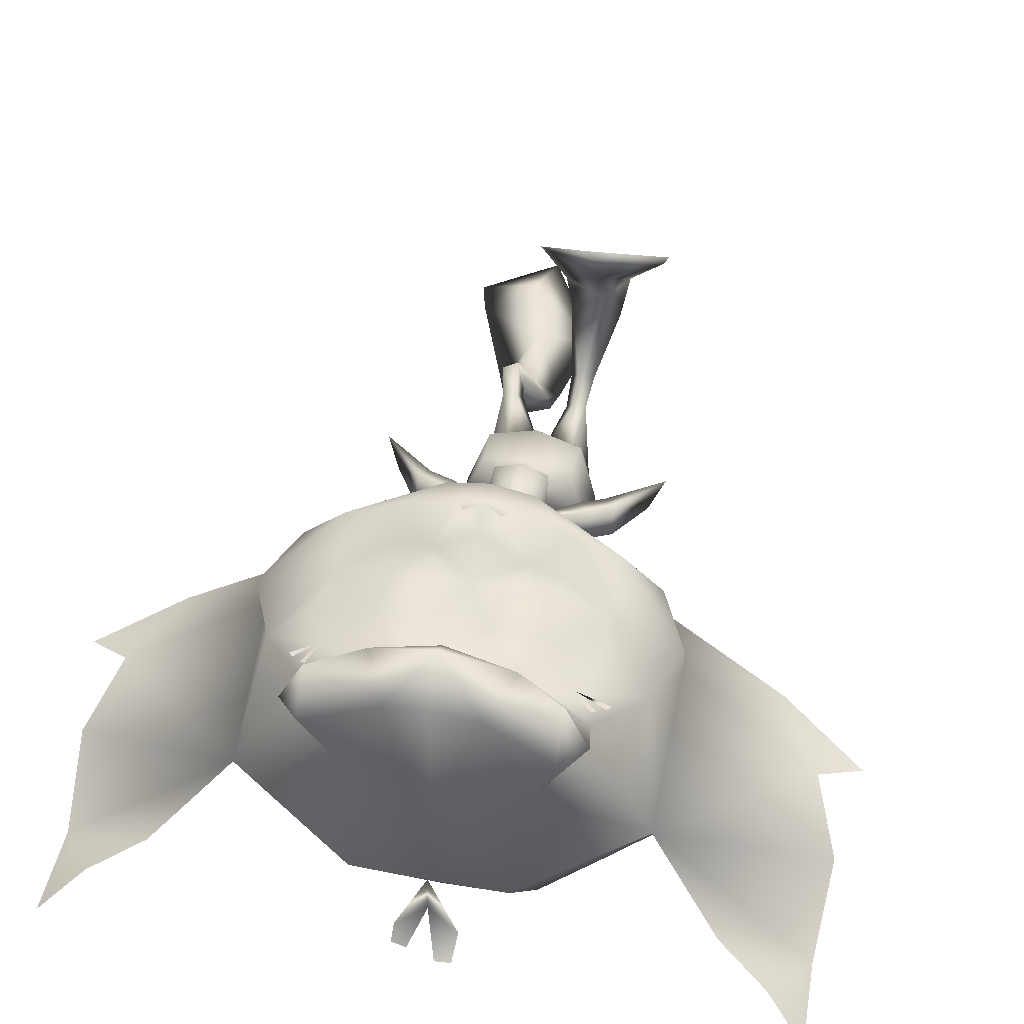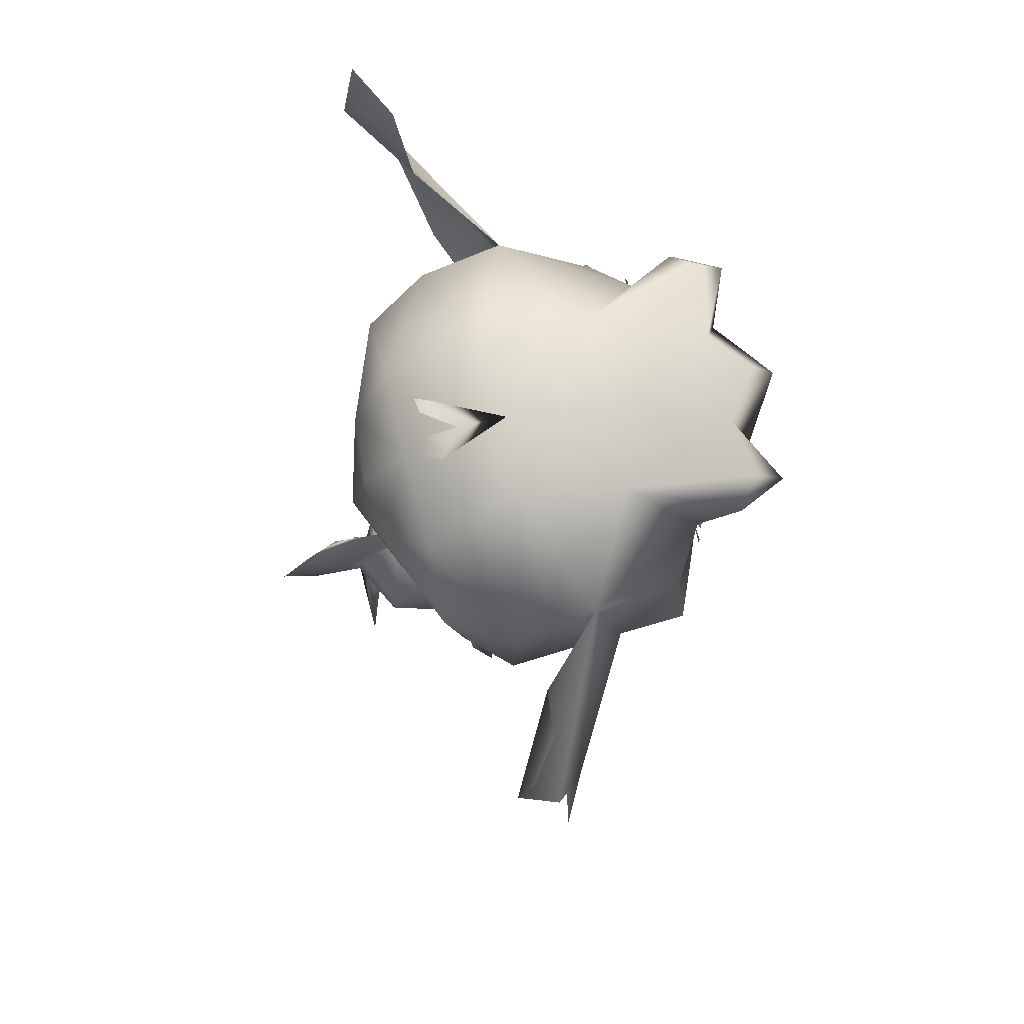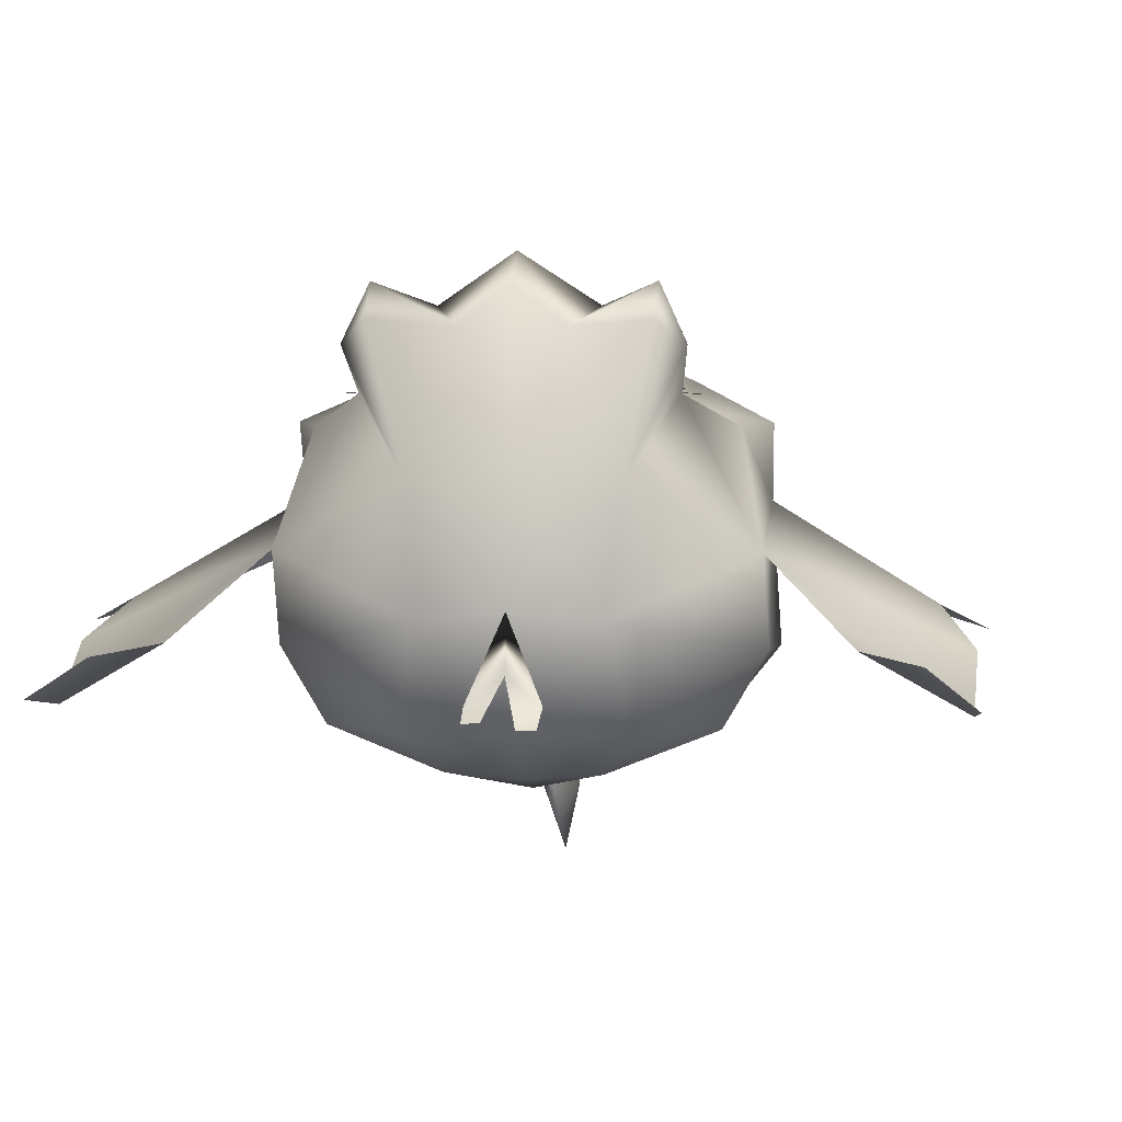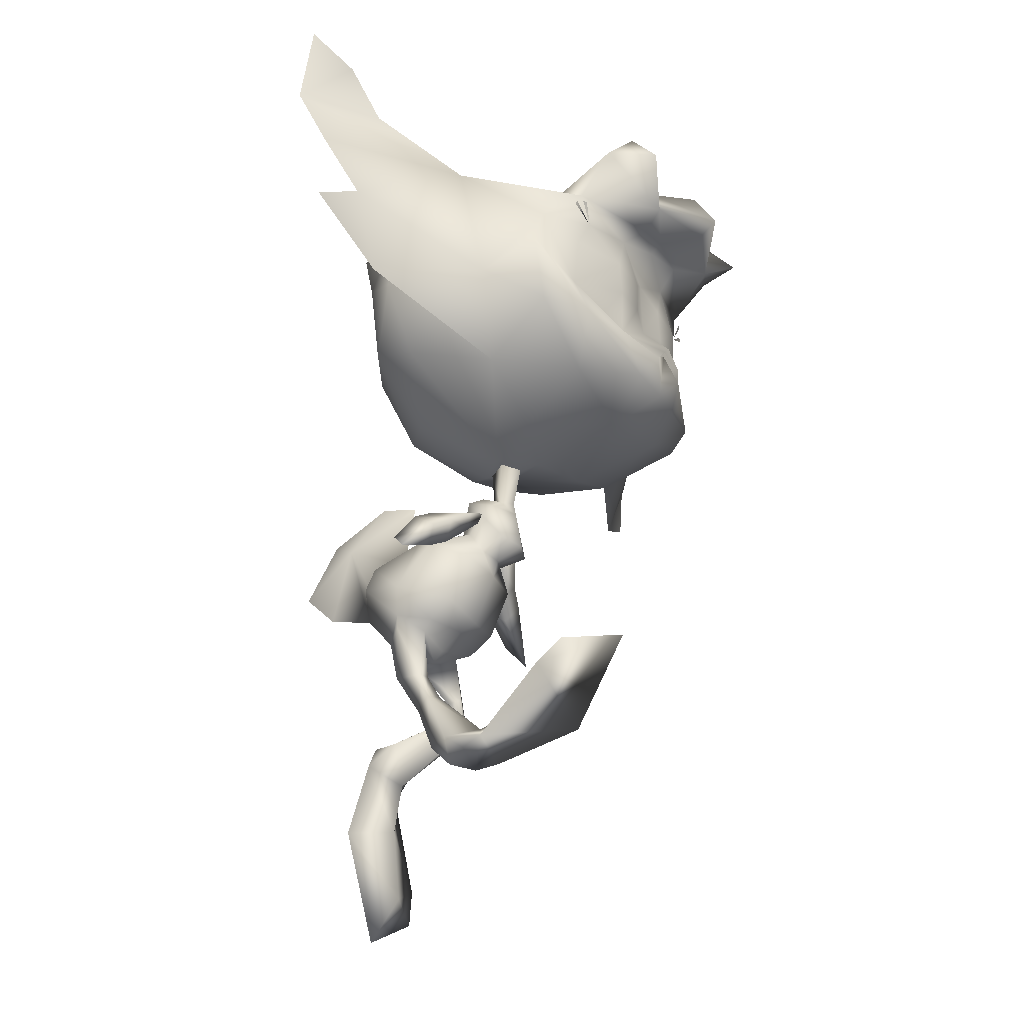
<metadata>
{"format":"obj","ext":"obj","renderer":"f3d","projection":"perspective","resolution":1024,"background":"white","views":[{"elev":56.0,"azim":-169.1,"up":"+Z"},{"elev":76.7,"azim":-104.2,"up":"+Y"},{"elev":4.7,"azim":-174.0,"up":"+Z"},{"elev":-33.8,"azim":-62.2,"up":"+Y"}]}
</metadata>
<code>
o Pike_Arm_L_Plane.002
v 1.011 5.184 -1.248
v 1.052 4.876 -0.8765
v 0.6936 5.232 -0.6276
v 1.238 5.159 -0.6631
v 1.256 5.426 -1.061
v 0.9154 5.4 -0.475
v 0.8007 5.543 -0.9501
v 0.2956 5.723 -0.3398
v 1.462 4.973 -1.375
v 2.113 4.481 -1.316
v 1.507 4.672 -0.9988
v 2.345 4.104 -1.007
v 1.634 4.959 -0.7837
v 1.651 5.243 -1.172
f 3 1 2
f 3 2 4
f 3 7 1
f 1 7 5
f 4 6 3
f 7 6 5
f 4 5 6
f 6 7 8
f 7 3 8
f 6 8 3
f 10 12 11
f 10 11 9
f 11 12 13
f 9 14 10
f 14 13 10
f 10 13 12
f 14 4 13
f 4 14 5
f 13 4 11
f 4 2 11
f 11 2 9
f 2 1 9
f 9 1 14
f 1 5 14
o Pike_Arm_R_Plane.001
v -1.029 5.254 -1.208
v -1.058 4.939 -0.8407
v -0.7267 5.316 -0.5799
v -1.273 5.219 -0.6296
v -1.286 5.487 -1.027
v -0.9494 5.487 -0.4258
v -0.8347 5.63 -0.901
v -0.3174 5.798 -0.2978
v -1.406 4.987 -1.367
v -2.145 4.535 -1.285
v -1.435 4.681 -0.994
v -2.373 4.156 -0.9774
v -1.632 4.963 -0.7815
v -1.649 5.23 -1.179
f 17 16 15
f 17 18 16
f 17 15 21
f 15 19 21
f 18 17 20
f 21 19 20
f 18 20 19
f 20 22 21
f 21 22 17
f 20 17 22
f 24 25 26
f 24 23 25
f 25 27 26
f 23 24 28
f 28 24 27
f 24 26 27
f 28 27 18
f 18 19 28
f 27 25 18
f 18 25 16
f 25 23 16
f 16 23 15
f 23 28 15
f 15 28 19
o PikeBody_Plane
v 0.158 7.023 -0.07889
v 0.04222 6.069 -0.1831
v 0.1993 6.115 -0.4466
v 0.2345 5.897 -0.2286
v 0.3254 6.021 -0.6804
v 0.2834 5.359 -0.67
v 0.3965 5.635 -0.3765
v 0.3398 5.091 0.0217
v 0.2492 4.977 -0.4388
v 0.07121 5.516 -0.9124
v 0.6138 5.246 -1.548
v 0.9087 4.947 -1.113
v 0.6062 4.626 -0.4721
v 0.8084 4.471 -2.538
v 0.8222 3.673 -2.122
v 0.6368 3.534 -1.259
v 0.663 3.84 -0.8586
v 0.9969 4.032 -1.908
v 0.703 4.915 -2.399
v 0.4042 3.438 -2.275
v 0.4634 3.455 -1.476
v 0.004594 3.055 -1.931
v 0.6862 2.557 -1.431
v 0.678 2.681 -1.526
v 0.4743 2.566 -1.356
v 0.3556 2.473 -1.563
v 0.8013 2.029 -1.403
v 0.6621 2.269 -1.534
v 0.5395 1.93 -1.321
v 0.3951 2.181 -1.436
v 0.8924 1.623 -2.533
v 0.5919 2.159 -2.401
v 0.6042 1.187 -2.615
v 0.0482 1.747 -2.461
v 0.8401 1.525 -2.834
v 0.5346 1.898 -2.87
v 0.0145 1.702 -2.834
v 1.009 1.144 -2.984
v -0.09953 1.338 -2.899
v 0.4898 0.2463 -2.681
v 1.613 -0.4154 -2.944
v -0.4461 -0.07739 -3.05
v 0.7421 -0.9243 -2.696
v 1.753 -0.9665 -3.069
v 0.4899 -1.76 -3.077
v 0.169 5.811 -3.298
v 0.7398 3.518 -1.847
v -0.1045 6.831 -0.4264
v -0.367 7.023 -0.07889
v -0.1045 6.806 0.1766
v -0.1045 6.092 -0.3701
v -0.2513 6.069 -0.1838
v -0.1045 6.04 0.02532
v -0.4084 6.116 -0.4459
v -0.1045 6.145 -0.583
v -0.4435 5.896 -0.2286
v -0.5345 6.021 -0.6804
v -0.1045 6.031 -0.7635
v -0.1045 5.798 0.06716
v -0.4925 5.359 -0.67
v -0.6056 5.635 -0.3765
v -0.5488 5.091 0.0217
v -0.1045 5.056 0.1841
v -0.1045 4.896 -0.3134
v -0.4582 4.977 -0.4388
v -0.293 5.531 -0.9256
v -0.1045 5.513 -1.743
v -0.8228 5.245 -1.56
v -1.118 4.961 -1.145
v -0.1045 5.406 -2.273
v -0.1045 4.577 -0.3884
v -0.1045 3.694 -0.7529
v -0.8152 4.627 -0.4726
v -1.017 4.407 -2.543
v -1.024 3.692 -1.85
v -0.8458 3.534 -1.259
v -0.1045 4.333 -2.997
v -0.1045 4.739 -2.871
v -0.1039 3.596 -1.062
v -0.872 3.84 -0.8586
v -1.206 4.168 -1.769
v -0.9121 4.877 -2.423
v -0.6133 3.377 -2.21
v -0.1045 3.305 -1.439
v -0.6873 3.429 -1.472
v -0.1818 3.077 -1.901
v -0.1038 3.121 -1.597
v -0.1045 3.271 -2.146
v -0.7476 2.524 -1.502
v -0.6996 2.587 -2.01
v -0.532 2.558 -1.47
v -0.4056 2.479 -1.641
v -0.8007 2.009 -1.316
v -0.6681 1.821 -1.563
v -0.5344 2.074 -1.211
v -0.3954 1.898 -1.462
v -1.066 0.9636 -0.8111
v -0.7451 0.9851 -1.235
v -0.7934 1.092 -0.2579
v -0.2207 0.9707 -0.7873
v -1.014 0.6953 -0.4731
v -0.7478 0.5864 -0.8716
v -0.1977 0.6723 -0.6667
v -1.18 0.7494 -0.05086
v -0.07854 0.7614 -0.2745
v -0.6685 1.42 0.625
v -1.788 1.476 1.335
v 0.288 1.266 1.069
v -0.9151 2.031 1.528
v -1.903 1.746 1.851
v -0.6326 2.317 2.395
v -0.1045 6.574 -2.084
v -0.1045 4.585 -3.809
v -0.1045 5.86 -3.31
v -0.1045 6.765 -2.755
v -0.1045 5.195 -4.381
v -0.1045 6.209 -3.799
v -0.3781 5.813 -3.295
v -0.9652 3.458 -1.877
v 1.939 8.953 2.336
v -0.1058 9.039 2.767
v 0.333 8.001 3.239
v 3.089 9.223 2.125
v 2.714 10.08 2.096
v 0.5536 7.528 2.985
v 1.979 8.128 2.657
v 1.98 10.91 2.547
v 1.314 7.483 2.103
v 2.624 8.216 2.068
v 3.069 8.882 1.074
v 3.029 11.4 0.5631
v 0.9299 6.927 0.8379
v 1.839 10.32 2.557
v 0.7184 10.62 2.805
v 0.5221 10.88 3.182
v 1.296 11.64 1.504
v 2.205 7.554 0.7952
v 2.503 8.056 -0.7196
v 0.2359 6.859 -0.1317
v 3.205 9.187 -0.8261
v 3.087 10.68 -0.7428
v 1.108 12.36 -0.2321
v 1.378 11.5 -1.753
v 2.481 10.61 -1.787
v 2.585 9.723 -1.564
v 2.383 8.327 -1.499
v 0.9131 7.625 -1.407
v 2.082 11.63 3.181
v 0.9506 10.91 3.665
v 0.6151 11.65 3.406
v 1.718 11.52 3.969
v 1.687 12.12 3.483
v 0.3485 9.823 2.884
v 1.09 9.793 2.858
v 0.3967 9.195 2.888
v 1.02 9.165 2.871
v 0.1991 8.188 3.304
v 5.297 9.548 -0.2387
v 5.646 12.08 -1.375
v 5.014 12.97 -0.6665
v 5.672 13.52 -1.133
v 4.62 8.278 -0.26
v 5.973 9.15 -0.6047
v 5.734 10.66 -0.7149
v 0.985 8.825 -2.248
v 0.9507 10.55 -2.408
v 2.045 10.7 2.602
v 2.239 10.54 2.529
v 2.184 10.62 2.549
v 1.96 10.74 2.634
v 0.3867 12.69 -1.249
v 4.21 12.36 -0.5493
v -0.113 10.15 2.751
v -2.141 8.959 2.34
v -0.8899 8.544 2.689
v -0.1045 8.482 3.264
v -0.5421 8.001 3.239
v -3.298 9.223 2.125
v -2.91 10.09 2.099
v -0.7626 7.528 2.985
v -0.1045 7.474 3.051
v -2.188 8.128 2.657
v -2.185 10.91 2.547
v -0.1048 10.89 2.998
v -0.1045 8.34 3.156
v -0.104 7.139 2.115
v -1.522 7.483 2.103
v -2.833 8.216 2.068
v -3.278 8.882 1.074
v -3.238 11.4 0.5631
v -1.122 6.932 0.8379
v -0.1055 6.841 0.8266
v -1.891 10.42 2.558
v -0.9229 10.63 2.805
v -0.7312 10.88 3.182
v -0.1045 8.139 2.893
v -1.505 11.64 1.504
v -0.1045 11.91 1.382
v -2.414 7.554 0.7952
v -0.07667 6.826 -0.5345
v -2.712 8.056 -0.7196
v -0.4443 6.859 -0.1317
v -0.08076 6.782 0.5334
v -3.414 9.187 -0.8261
v -3.296 10.68 -0.7428
v -1.317 12.36 -0.2321
v -0.1045 12.43 -0.1023
v -0.1045 11.66 -1.768
v -1.587 11.5 -1.753
v -2.69 10.61 -1.787
v -2.794 9.723 -1.564
v -2.592 8.327 -1.499
v -1.122 7.625 -1.407
v -0.1045 7.542 -1.461
v -2.291 11.63 3.181
v -1.16 10.91 3.665
v -0.1045 11.17 4.358
v -0.8241 11.65 3.406
v -0.1045 11.87 3.942
v -0.1045 10.89 4.035
v -0.1045 11.04 3.202
v -1.927 11.52 3.969
v -1.897 12.12 3.483
v -0.5582 9.823 2.884
v -1.287 9.802 2.861
v -0.6057 9.195 2.888
v -1.229 9.165 2.871
v -0.4081 8.188 3.304
v -0.1045 8.032 3.328
v -5.506 9.548 -0.2387
v -5.855 12.08 -1.375
v -5.223 12.97 -0.6665
v -5.881 13.52 -1.133
v -4.829 8.278 -0.26
v -6.182 9.15 -0.6047
v -5.943 10.66 -0.7149
v -0.1045 8.083 -2.157
v -1.194 8.825 -2.248
v -0.1045 9.475 -2.773
v -1.16 10.55 -2.408
v -0.1045 10.61 -2.486
v -2.236 10.71 2.602
v -2.43 10.55 2.529
v -2.375 10.63 2.549
v -2.151 10.75 2.634
v -0.5929 12.66 -1.248
v -0.1045 12.51 -0.8866
v -4.419 12.36 -0.5493
v 2.151 9.699 2.356
v -2.137 9.879 2.436
v 1.22 8.069 2.925
v -1.433 8.081 2.971
v 1.256 8.564 2.696
v 0.5293 8.573 2.86
v -1.45 8.618 2.562
v -0.3005 13.08 -1.48
v 0.1442 12.96 -1.413
v -0.561 13.06 -1.48
v 0.3939 12.91 -1.442
v -0.07592 6.736 -0.05147
f 46 45 44
f 47 42 105
f 45 107 44
f 47 105 106
f 44 43 46
f 44 107 112
f 42 47 46
f 46 43 42
f 109 104 108
f 110 105 102
f 108 104 107
f 110 106 105
f 104 109 103
f 104 112 107
f 102 109 110
f 109 102 103
f 184 148 182
f 161 162 182
f 181 162 201
f 162 181 182
f 183 181 149
f 149 181 201
f 204 257 185
f 255 253 202
f 278 253 221
f 221 253 222
f 252 201 222
f 222 253 252
f 254 149 252
f 149 201 252
f 149 254 203
f 203 254 255
f 204 256 257
f 161 182 277
f 182 148 277
f 253 278 202
f 184 281 148
f 203 255 283
f 149 282 183
f 184 183 282
f 184 282 281
f 202 283 255
f 150 224 213
f 184 182 183
f 181 183 182
f 150 185 224
f 185 204 224
f 195 198 161
f 196 197 161
f 205 213 224
f 255 254 253
f 252 253 254
f 205 224 256
f 256 224 204
f 270 221 273
f 271 272 221
f 76 30 79
f 78 30 29
f 76 29 30
f 78 81 30
f 50 53 49
f 50 48 52 54
f 49 115 50
f 115 116 50
f 48 50 116
f 49 53 51
f 50 54 53
f 54 56 58
f 51 56 52
f 54 57 53
f 53 55 51
f 57 62 61
f 55 61 59
f 58 60 62
f 55 60 56
f 54 52 56
f 51 55 56
f 54 58 57
f 53 57 55
f 57 58 62
f 55 57 61
f 58 56 60
f 55 59 60
f 62 64 65
f 59 64 60
f 66 63 59
f 59 61 66
f 65 67 62
f 62 67 61
f 67 68 61
f 66 68 69
f 69 73 70
f 66 69 70
f 70 67 66
f 67 65 66
f 66 65 63
f 64 63 65
f 72 71 73
f 70 71 68
f 69 71 72
f 69 72 73
f 70 73 71
f 69 68 71
f 62 60 64
f 59 63 64
f 67 70 68
f 66 61 68
f 49 51 75
f 52 75 51
f 52 48 75
f 76 79 80
f 78 77 80
f 76 80 77
f 78 80 81
f 114 113 119
f 114 120 118 111
f 113 114 115
f 115 114 116
f 111 116 114
f 113 117 119
f 114 119 120
f 120 124 122
f 117 118 122
f 120 119 123
f 119 117 121
f 123 127 128
f 121 125 127
f 124 128 126
f 121 122 126
f 120 122 118
f 117 122 121
f 120 123 124
f 119 121 123
f 123 128 124
f 121 127 123
f 124 126 122
f 121 126 125
f 128 131 130
f 125 126 130
f 132 125 129
f 125 132 127
f 131 128 133
f 128 127 133
f 133 127 134
f 132 135 134
f 135 136 139
f 132 136 135
f 136 132 133
f 133 132 131
f 132 129 131
f 130 131 129
f 138 139 137
f 136 134 137
f 135 138 137
f 135 139 138
f 136 137 139
f 135 137 134
f 128 130 126
f 125 130 129
f 133 134 136
f 132 134 127
f 113 147 117
f 118 117 147
f 118 147 111
f 148 154 151
f 153 150 209
f 150 213 209
f 153 154 279
f 214 153 209
f 153 214 156
f 154 153 156
f 157 151 154
f 154 156 157
f 152 151 158
f 165 158 157
f 156 165 157
f 214 160 156
f 214 220 160
f 151 152 148
f 152 155 161
f 161 155 162
f 212 201 162
f 162 163 212
f 156 160 165
f 151 157 158
f 167 160 231
f 220 231 160
f 160 167 165
f 167 166 165
f 158 165 166
f 166 167 175
f 228 175 167
f 242 175 228
f 279 148 281
f 162 155 163
f 149 203 204
f 202 206 210
f 208 209 205
f 205 209 213
f 208 280 210
f 214 209 208
f 208 215 214
f 210 215 208
f 216 210 206
f 210 216 215
f 207 217 206
f 227 216 217
f 215 216 227
f 214 215 219
f 214 219 220
f 206 202 207
f 207 221 211
f 221 222 211
f 212 222 201
f 222 212 223
f 215 227 219
f 206 217 216
f 230 231 219
f 220 219 231
f 219 227 230
f 230 227 229
f 217 229 227
f 229 241 230
f 228 230 241
f 242 228 241
f 256 204 203
f 203 205 256
f 222 223 211
f 152 277 148
f 161 277 152
f 202 278 207
f 207 278 221
f 203 280 205
f 279 150 153
f 280 208 205
f 210 280 202
f 154 148 279
f 283 280 203
f 149 204 282
f 185 282 204
f 185 150 282
f 279 282 150
f 279 281 282
f 280 283 202
f 167 288 228
f 230 228 288
f 288 231 230
f 288 167 231
f 76 77 29
f 29 77 78
f 74 106 105
f 98 74 140
f 74 98 106
f 141 74 105
f 144 74 141
f 145 74 144
f 140 74 143
f 143 74 145
f 98 140 142 106
f 106 142 141 105
f 140 143 145 142
f 142 145 144 141
f 146 105 106
f 98 140 146
f 146 106 98
f 141 105 146
f 144 141 146
f 145 144 146
f 140 143 146
f 143 145 146
f 158 159 152
f 152 159 155
f 155 159 164
f 155 164 163
f 235 170 236
f 171 236 170
f 170 169 171
f 169 172 171
f 169 168 173
f 169 173 172
f 174 173 168
f 168 166 174
f 175 174 166
f 177 163 155
f 178 245 177
f 247 245 178
f 248 177 245
f 226 178 164
f 247 178 226
f 163 249 212
f 163 177 249
f 177 248 249
f 164 176 155
f 179 177 176
f 155 176 177
f 180 179 176
f 179 178 177
f 179 180 178
f 176 164 180
f 180 164 178
f 158 186 159
f 159 186 192
f 188 200 187
f 189 188 187
f 158 165 190
f 186 158 190
f 190 191 186
f 159 192 187
f 175 242 265
f 193 174 265
f 175 265 174
f 267 193 265
f 174 193 173
f 193 267 173
f 194 173 267
f 173 194 172
f 172 194 171
f 236 171 194
f 269 236 194
f 194 267 269
f 187 200 159
f 217 207 218
f 207 211 218
f 211 225 218
f 211 225 223
f 235 236 234
f 237 234 236
f 234 237 233
f 233 237 238
f 233 239 232
f 233 238 239
f 240 232 239
f 232 240 229
f 241 229 240
f 244 211 223
f 246 244 245
f 247 246 245
f 248 245 244
f 226 225 246
f 247 226 246
f 223 212 249
f 223 249 244
f 244 249 248
f 225 211 243
f 250 243 244
f 211 244 243
f 251 243 250
f 250 244 246
f 250 246 251
f 243 251 225
f 251 246 225
f 217 218 258
f 218 264 258
f 260 259 276
f 261 259 260
f 217 262 227
f 258 262 217
f 262 258 263
f 218 259 264
f 241 265 242
f 266 265 240
f 241 240 265
f 267 265 266
f 240 239 266
f 266 239 267
f 268 267 239
f 239 238 268
f 238 237 268
f 236 268 237
f 269 268 236
f 268 269 267
f 259 218 276
f 79 30 31
f 79 31 83
f 32 31 30
f 31 32 33
f 31 33 83
f 33 86 83
f 30 81 87
f 32 30 87
f 35 36 37
f 36 91 92
f 92 37 36
f 87 36 32
f 35 32 36
f 87 91 36
f 86 38 94
f 86 33 38
f 39 95 38
f 38 95 94
f 35 38 33
f 34 38 35
f 37 34 35
f 38 34 39
f 39 98 95
f 37 92 99
f 99 45 41
f 99 41 37
f 37 40 34
f 34 40 39
f 37 41 40
f 40 41 45
f 45 100 107
f 98 39 47
f 39 40 46
f 40 45 46
f 98 47 106
f 99 100 45
f 39 46 47
f 42 48 105
f 112 49 44
f 49 112 115
f 48 116 105
f 44 49 43
f 42 43 48
f 43 49 75
f 43 75 48
f 79 82 80
f 79 83 82
f 84 80 82
f 82 85 84
f 82 83 85
f 85 83 86
f 80 87 81
f 84 87 80
f 89 93 90
f 90 92 91
f 92 90 93
f 87 84 90
f 89 90 84
f 87 90 91
f 86 94 85
f 96 94 95
f 89 85 94
f 88 89 94
f 93 89 88
f 94 96 88
f 96 95 98
f 93 99 92
f 99 101 108
f 99 93 101
f 93 88 97
f 88 96 97
f 93 97 101
f 97 108 101
f 108 107 100
f 98 110 96
f 96 109 97
f 97 109 108
f 98 106 110
f 99 108 100
f 96 110 109
f 102 105 111
f 112 104 113
f 113 115 112
f 111 105 116
f 104 103 113
f 102 111 103
f 103 147 113
f 103 111 147
f 33 32 35
f 85 89 84
f 168 158 166
f 158 169 159
f 158 168 169
f 164 159 170
f 169 170 159
f 164 170 226
f 170 235 226
f 275 199 235
f 232 229 217
f 217 218 233
f 217 233 232
f 225 234 218
f 233 218 234
f 225 226 234
f 234 226 235
f 275 235 274
f 274 284 275
f 275 285 199
f 286 284 274
f 199 285 287

</code>
